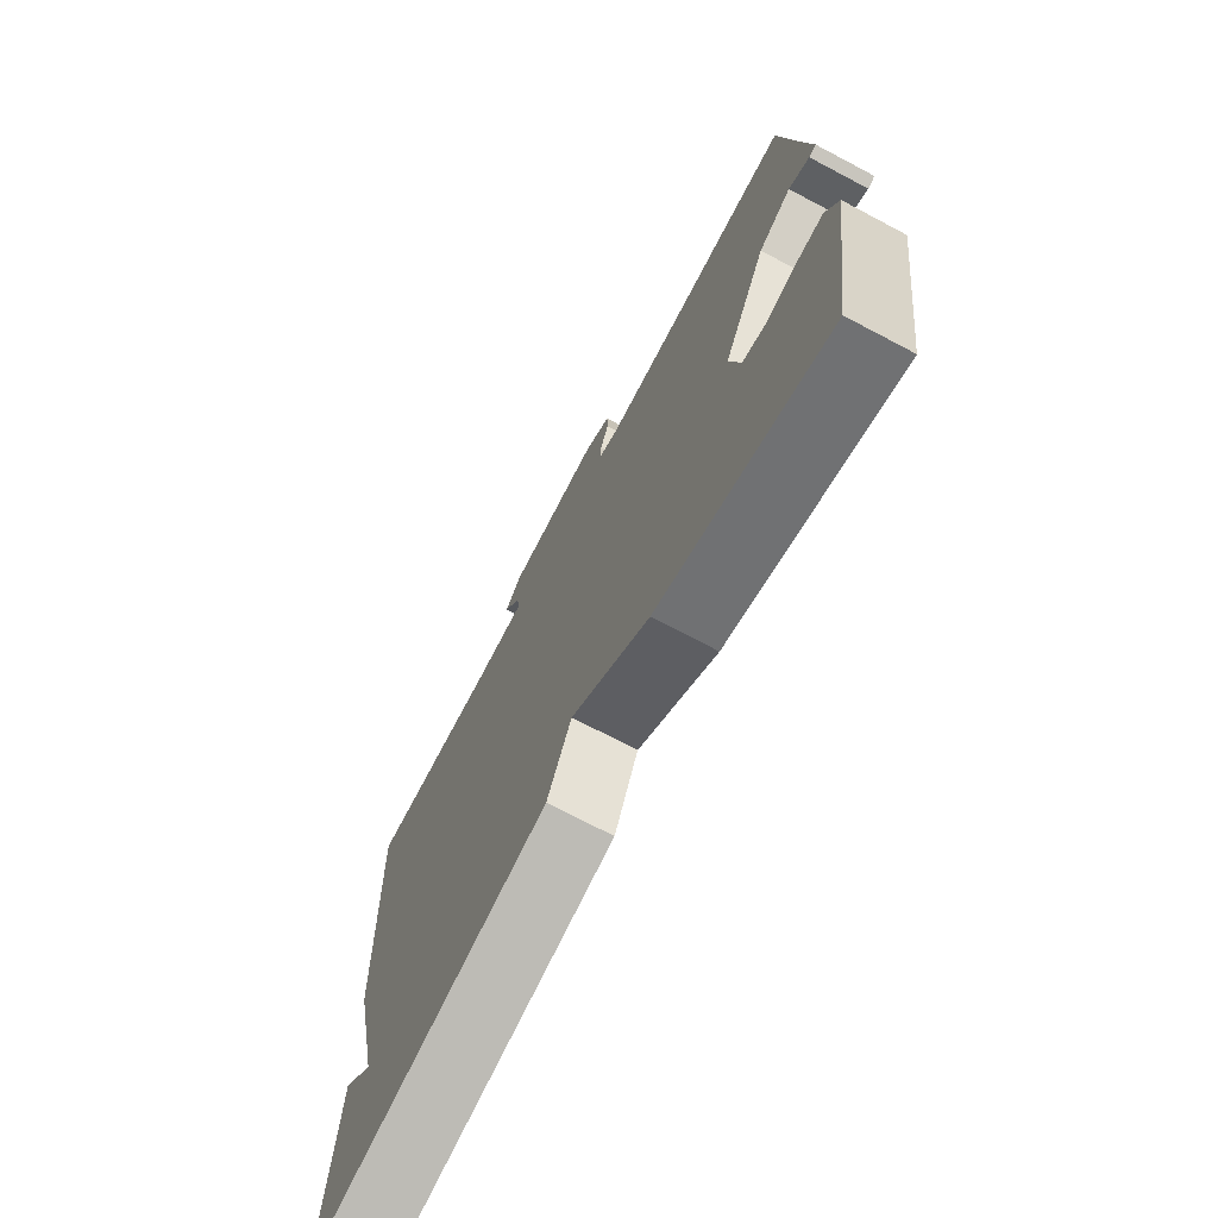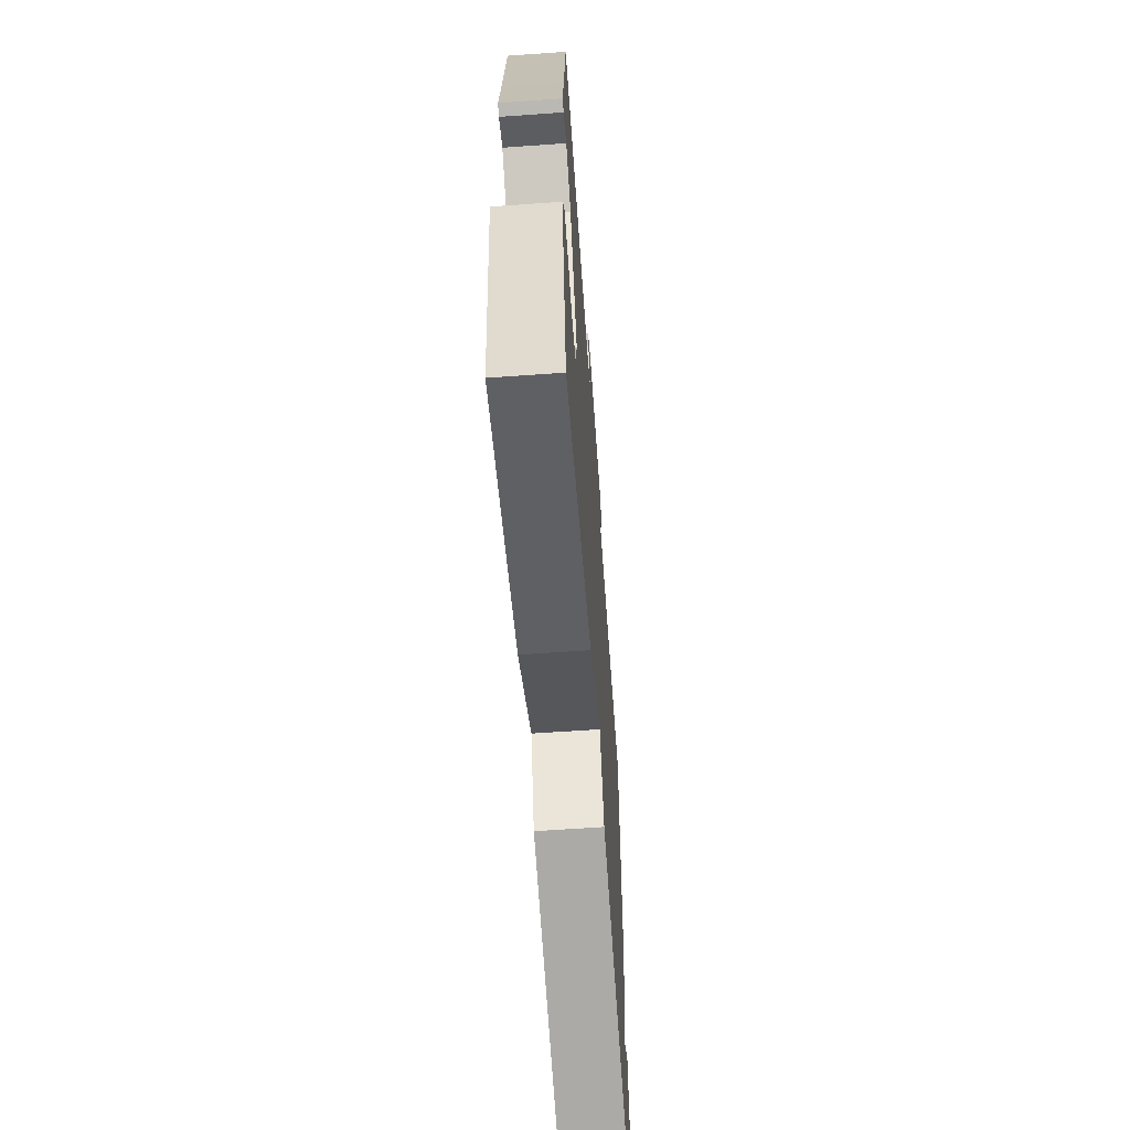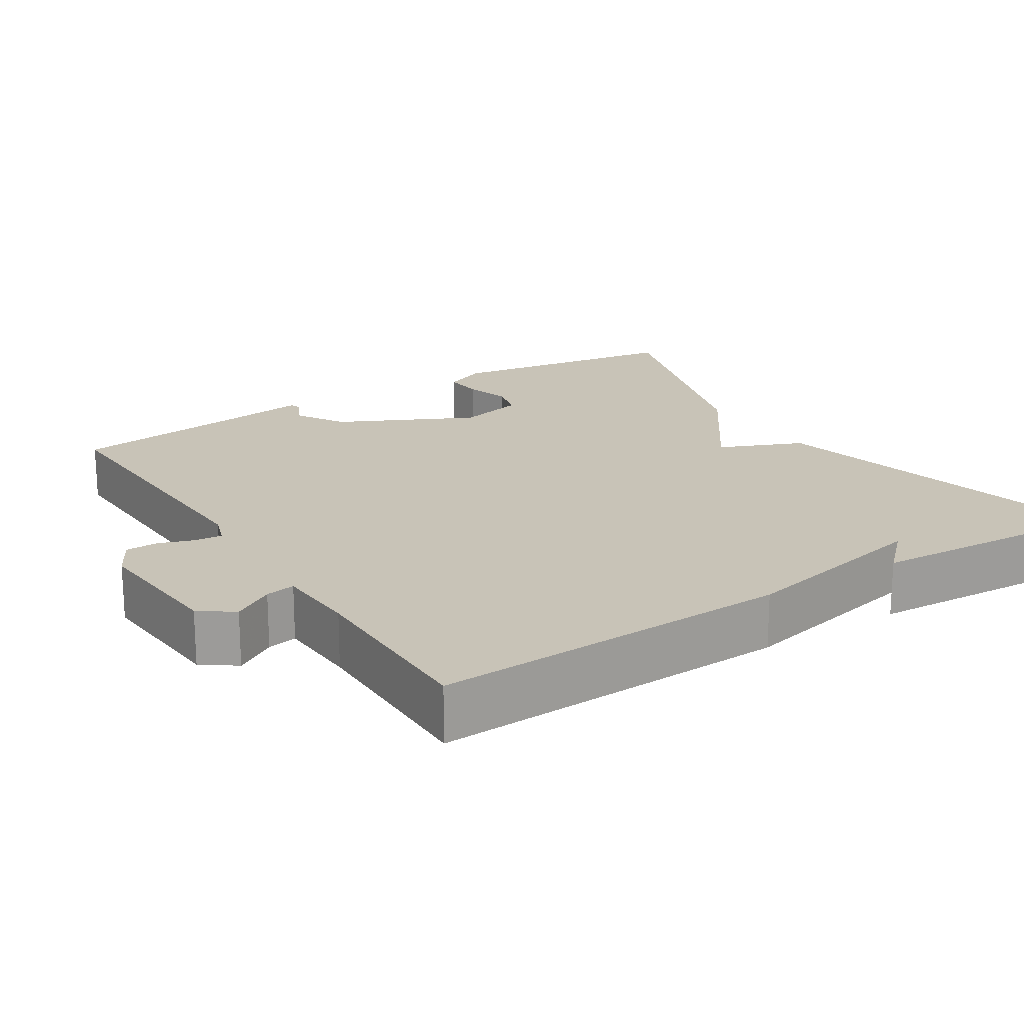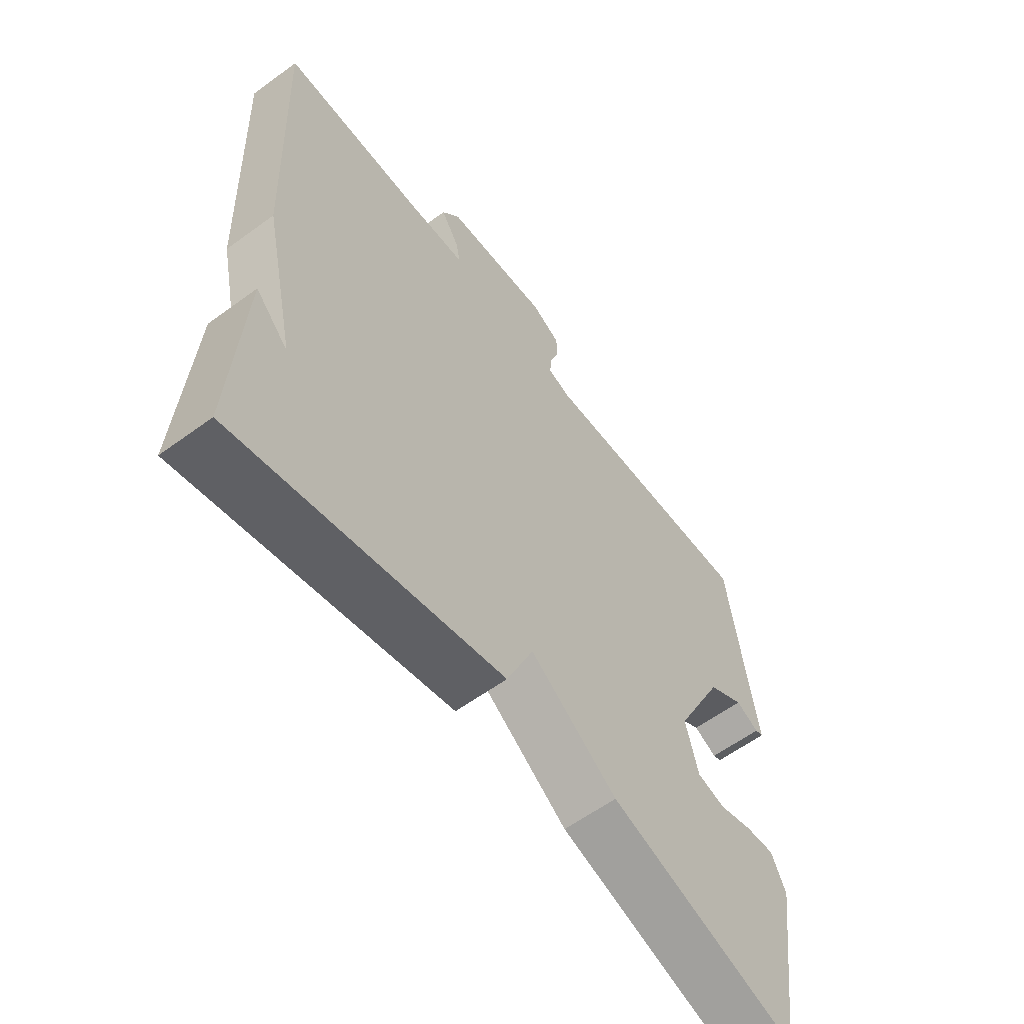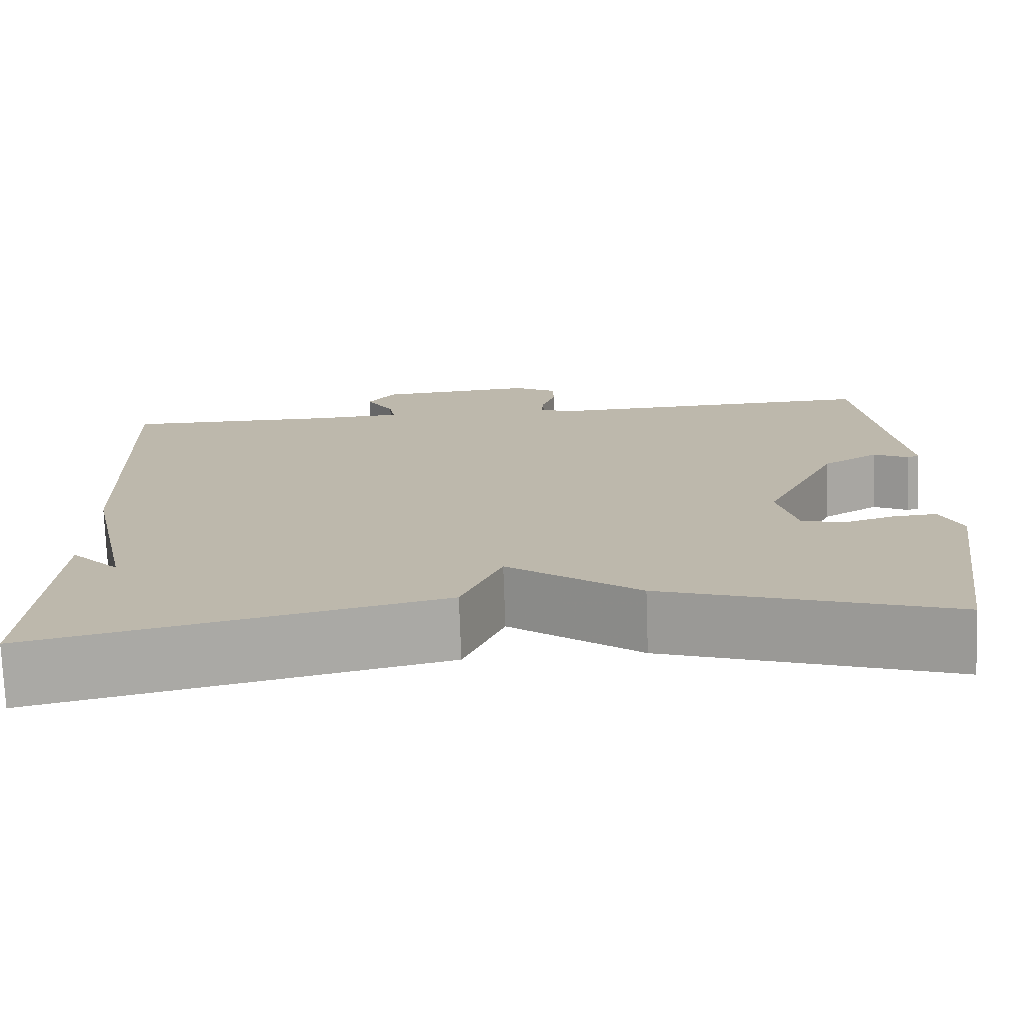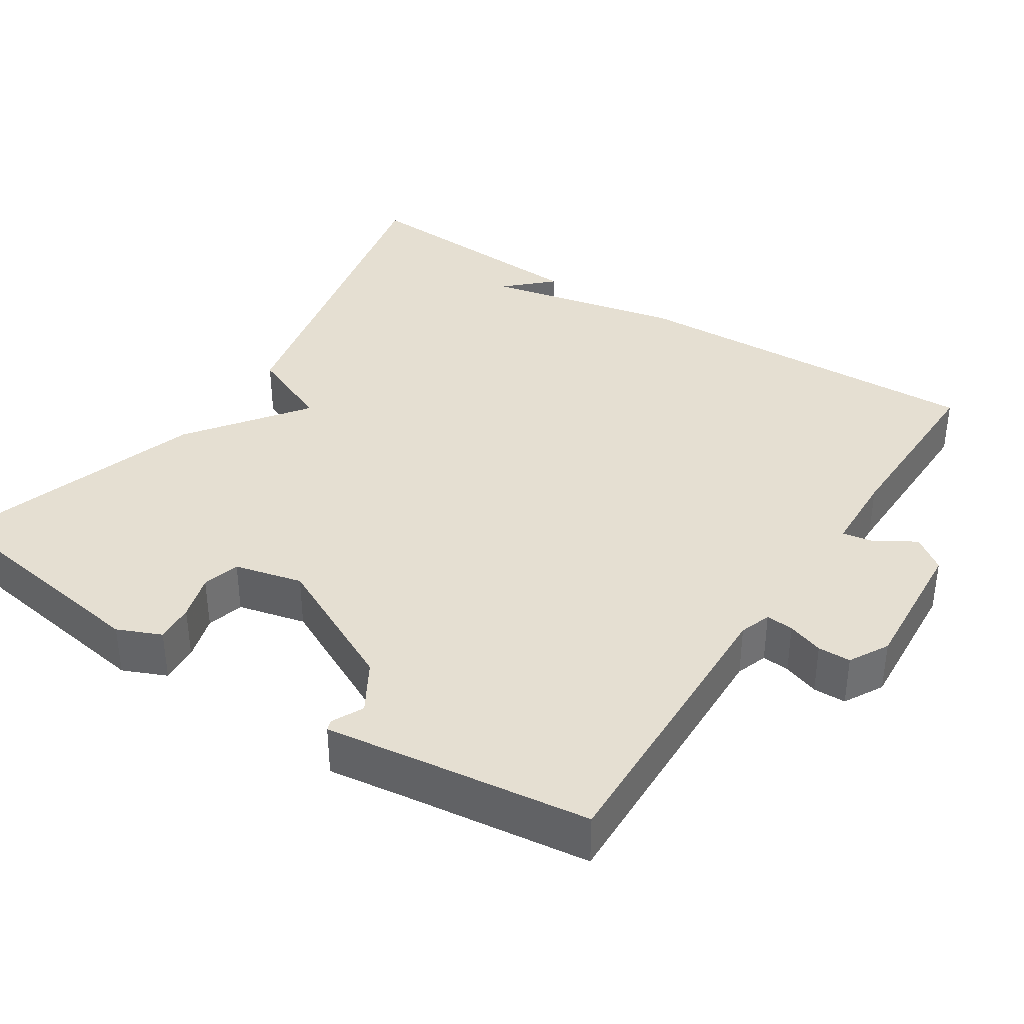
<metadata>
{"format":"obj","ext":"obj","renderer":"f3d","projection":"perspective","resolution":1024,"background":"white","views":[{"elev":-72.2,"azim":-117.8,"up":"+Z"},{"elev":-63.2,"azim":-85.9,"up":"+Z"},{"elev":19.6,"azim":57.5,"up":"+Y"},{"elev":-59.9,"azim":126.9,"up":"+Z"},{"elev":-74.9,"azim":-177.9,"up":"+Z"},{"elev":37.4,"azim":-56.7,"up":"+Y"}]}
</metadata>
<code>
v 0.5 0.07 -0.5
v 0.032 0.07 -0.394
v -0.015 0.07 -0.283
v -0.168 0.07 -0.394
v -0.5 0.07 -0.5
v -0.547 0.07 -0.186
v -0.522 0.07 -0.129
v -0.471 0.07 -0.133
v -0.411 0.07 -0.151
v -0.362 0.07 -0.138
v -0.34 0.07 -0.049
v -0.427 0.07 0.129
v -0.492 0.07 0.168
v -0.533 0.07 0.148
v -0.547 0.07 0.153
v -0.531 0.07 0.266
v -0.5 0.07 0.5
v -0.108 0.07 0.486
v -0.067 0.07 0.5
v -0.07 0.07 0.536
v -0.086 0.07 0.583
v -0.085 0.07 0.626
v -0.034 0.07 0.654
v 0.152 0.07 0.64
v 0.184 0.07 0.596
v 0.151 0.07 0.542
v 0.144 0.07 0.503
v 0.252 0.07 0.498
v 0.5 0.07 0.5
v 0.481 0.07 0.026
v 0.424 0.07 -0.233
v 0.481 0.07 -0.174
v 0.5 0 -0.5
v 0.032 0 -0.394
v -0.015 0 -0.283
v -0.168 0 -0.394
v -0.5 0 -0.5
v -0.547 0 -0.186
v -0.522 0 -0.129
v -0.471 0 -0.133
v -0.411 0 -0.151
v -0.362 0 -0.138
v -0.34 0 -0.049
v -0.427 0 0.129
v -0.492 0 0.168
v -0.533 0 0.148
v -0.547 0 0.153
v -0.531 0 0.266
v -0.5 0 0.5
v -0.108 0 0.486
v -0.067 0 0.5
v -0.07 0 0.536
v -0.086 0 0.583
v -0.085 0 0.626
v -0.034 0 0.654
v 0.152 0 0.64
v 0.184 0 0.596
v 0.151 0 0.542
v 0.144 0 0.503
v 0.252 0 0.498
v 0.5 0 0.5
v 0.481 0 0.026
v 0.424 0 -0.233
v 0.481 0 -0.174
f 31 32 1
f 28 29 30 31
f 27 28 31
f 1 2 3
f 31 1 3
f 27 31 3
f 3 4 5
f 27 3 5
f 26 27 5
f 24 25 26
f 23 24 26
f 22 23 26
f 21 22 26
f 20 21 26
f 19 20 26
f 18 19 26 5
f 16 17 18
f 15 16 18
f 14 15 18
f 13 14 18
f 12 13 18
f 11 12 18
f 10 11 18
f 10 18 5
f 9 10 5
f 7 8 9
f 6 7 9
f 5 6 9
f 33 64 63
f 63 62 61 60
f 63 60 59
f 35 34 33
f 35 33 63
f 35 63 59
f 37 36 35
f 37 35 59
f 37 59 58
f 58 57 56
f 58 56 55
f 58 55 54
f 58 54 53
f 58 53 52
f 58 52 51
f 37 58 51 50
f 50 49 48
f 50 48 47
f 50 47 46
f 50 46 45
f 50 45 44
f 50 44 43
f 50 43 42
f 37 50 42
f 37 42 41
f 41 40 39
f 41 39 38
f 41 38 37
f 1 33 34 2
f 2 34 35 3
f 3 35 36 4
f 4 36 37 5
f 5 37 38 6
f 6 38 39 7
f 7 39 40 8
f 8 40 41 9
f 9 41 42 10
f 10 42 43 11
f 11 43 44 12
f 12 44 45 13
f 13 45 46 14
f 14 46 47 15
f 15 47 48 16
f 16 48 49 17
f 17 49 50 18
f 18 50 51 19
f 19 51 52 20
f 20 52 53 21
f 21 53 54 22
f 22 54 55 23
f 23 55 56 24
f 24 56 57 25
f 25 57 58 26
f 26 58 59 27
f 27 59 60 28
f 28 60 61 29
f 29 61 62 30
f 30 62 63 31
f 31 63 64 32
f 32 64 33 1

</code>
